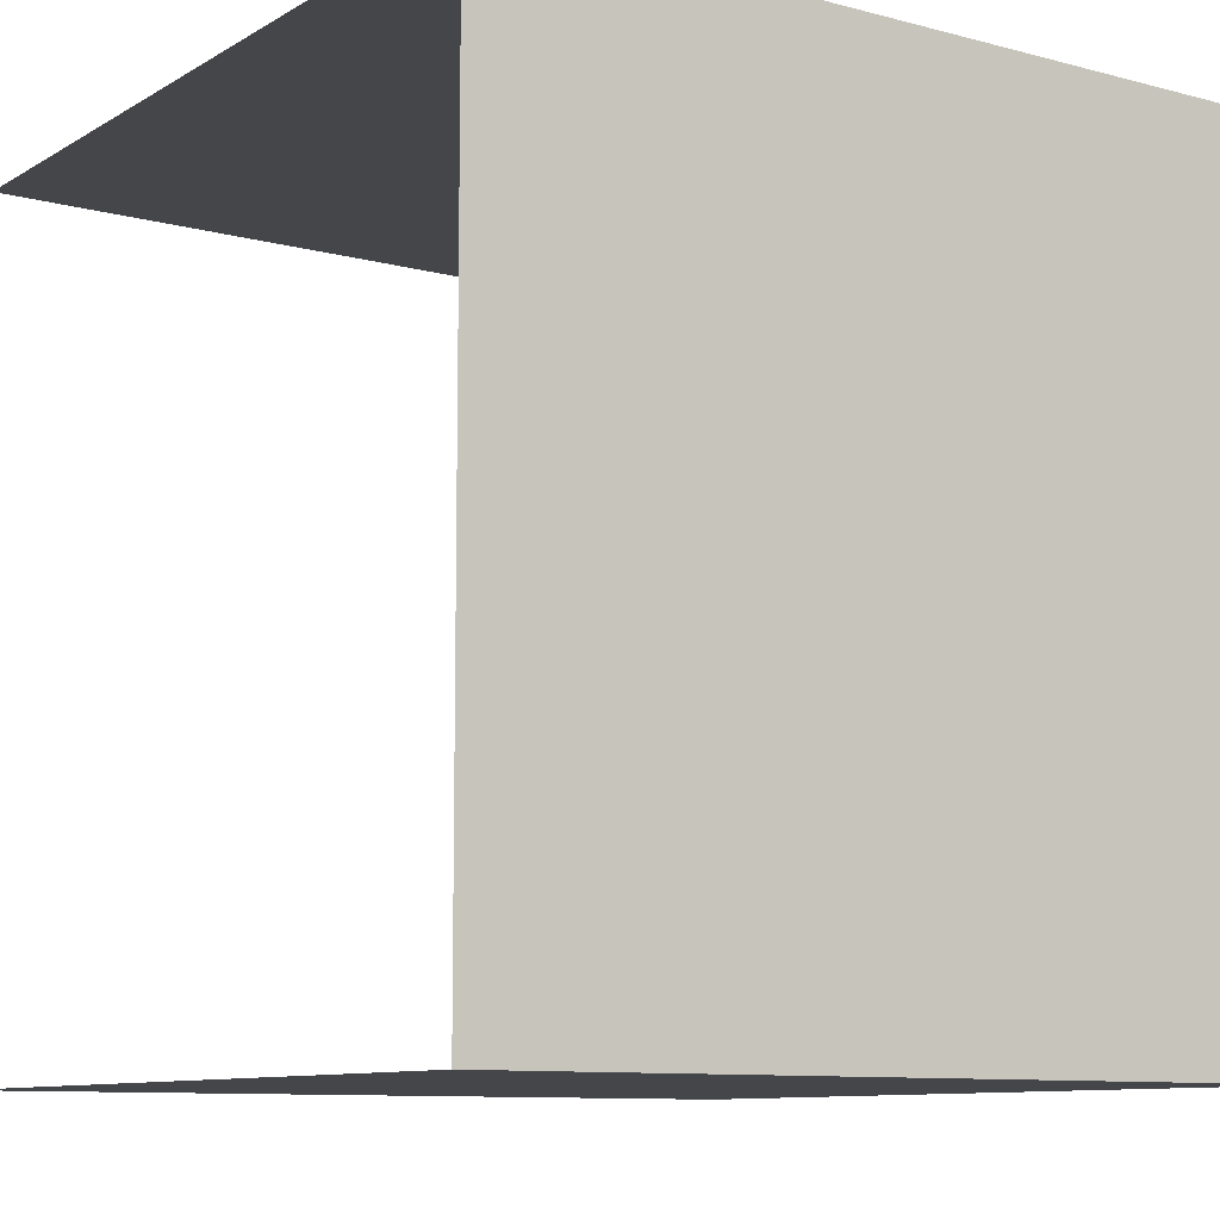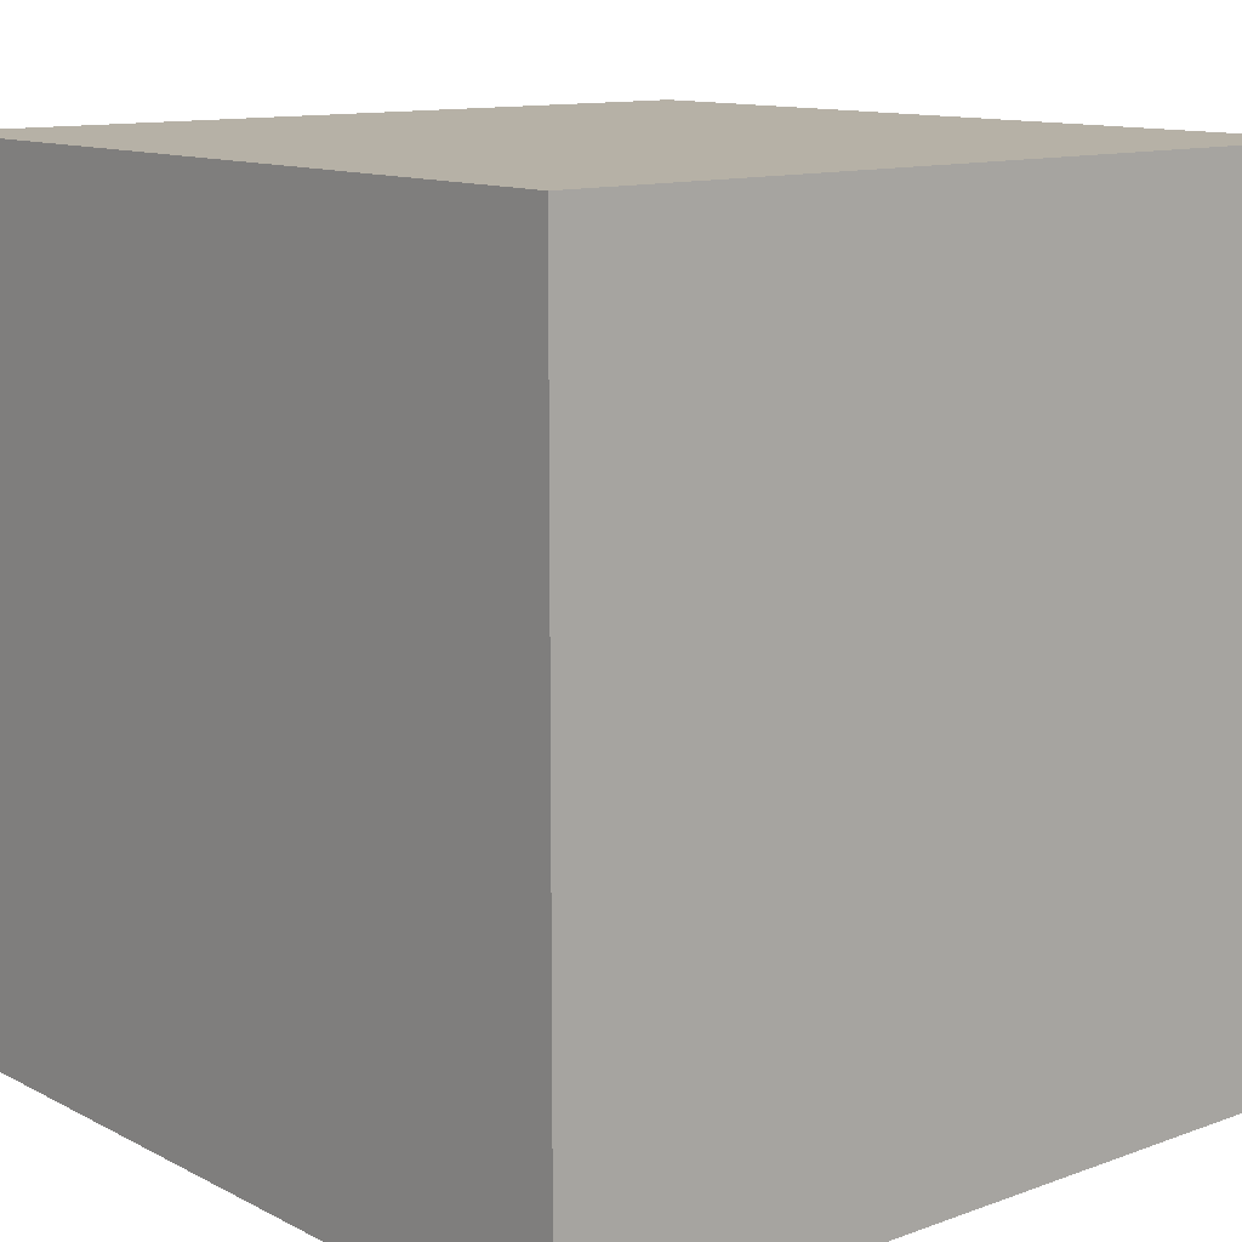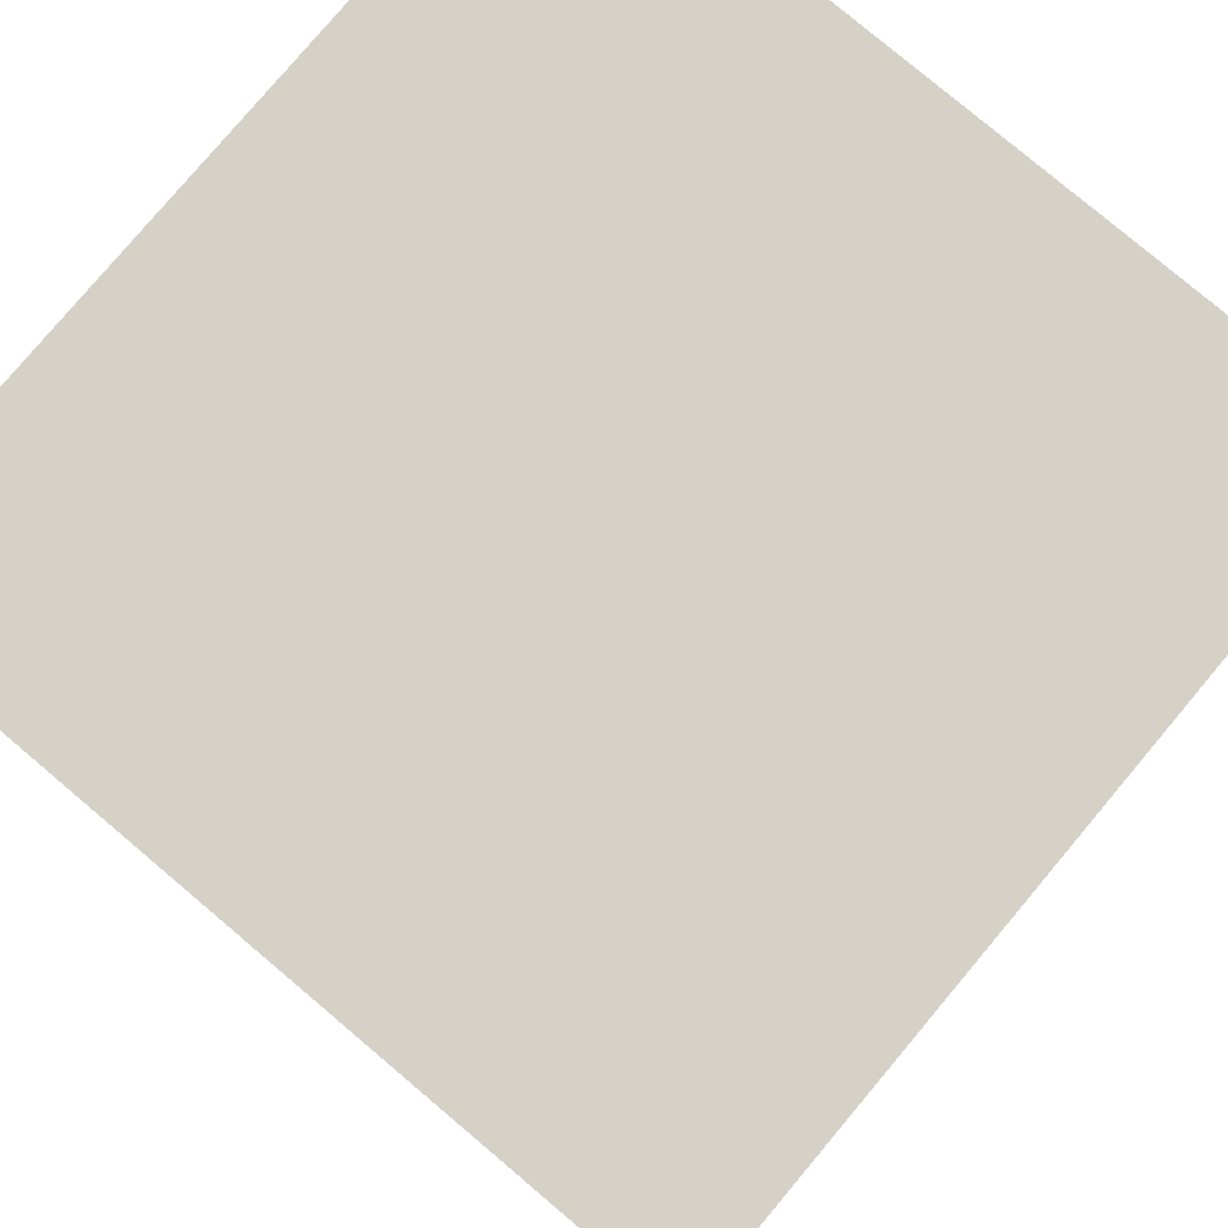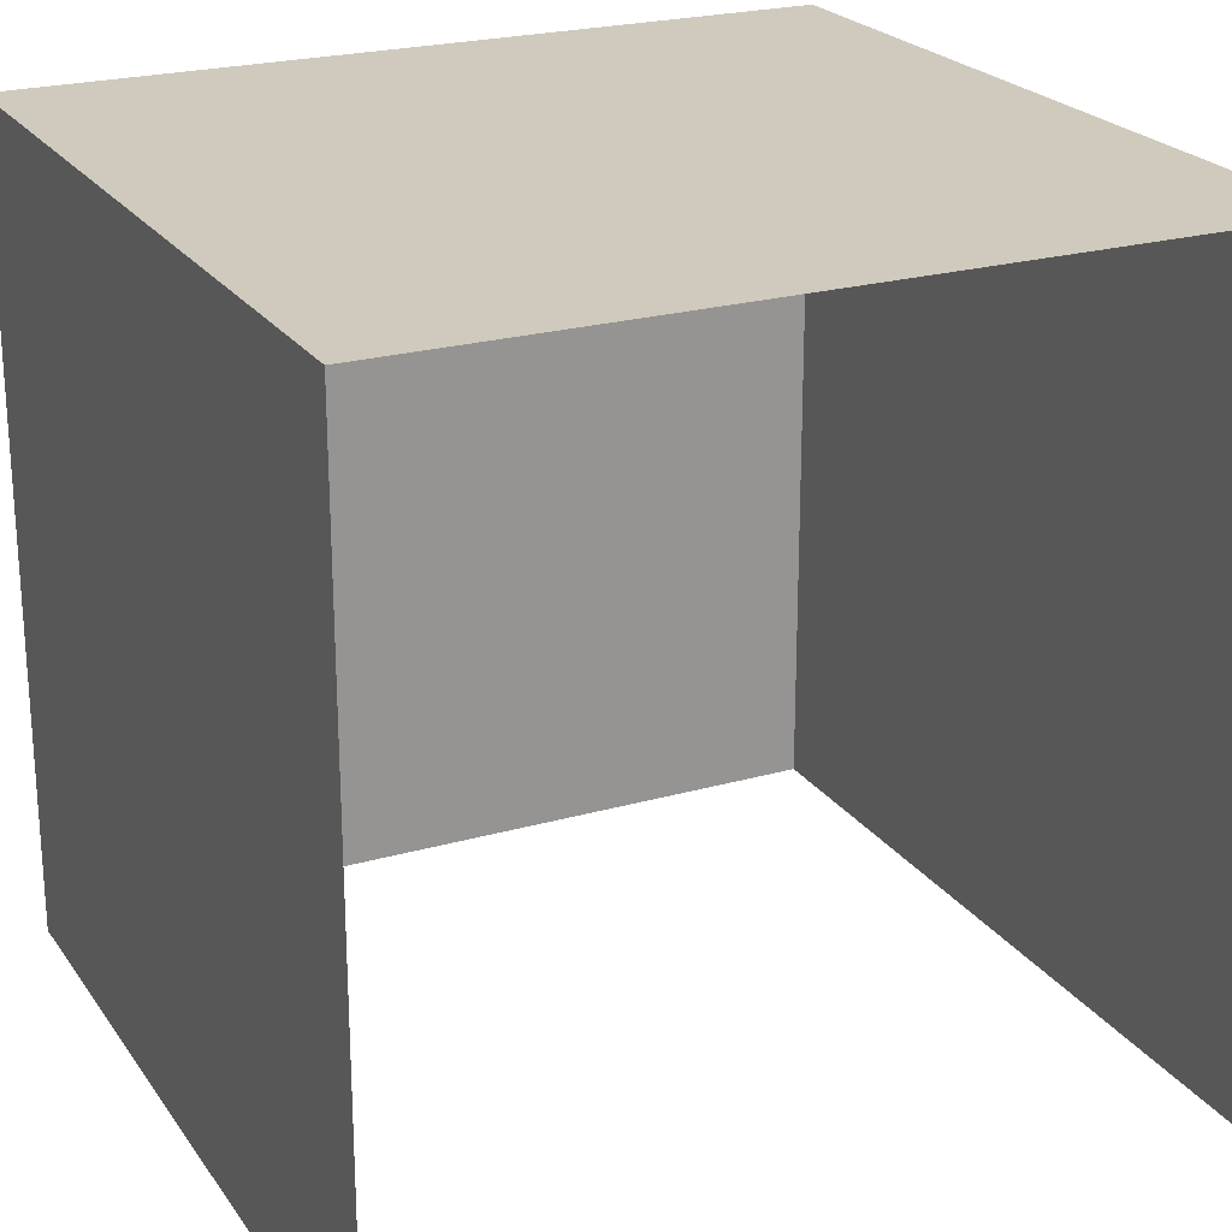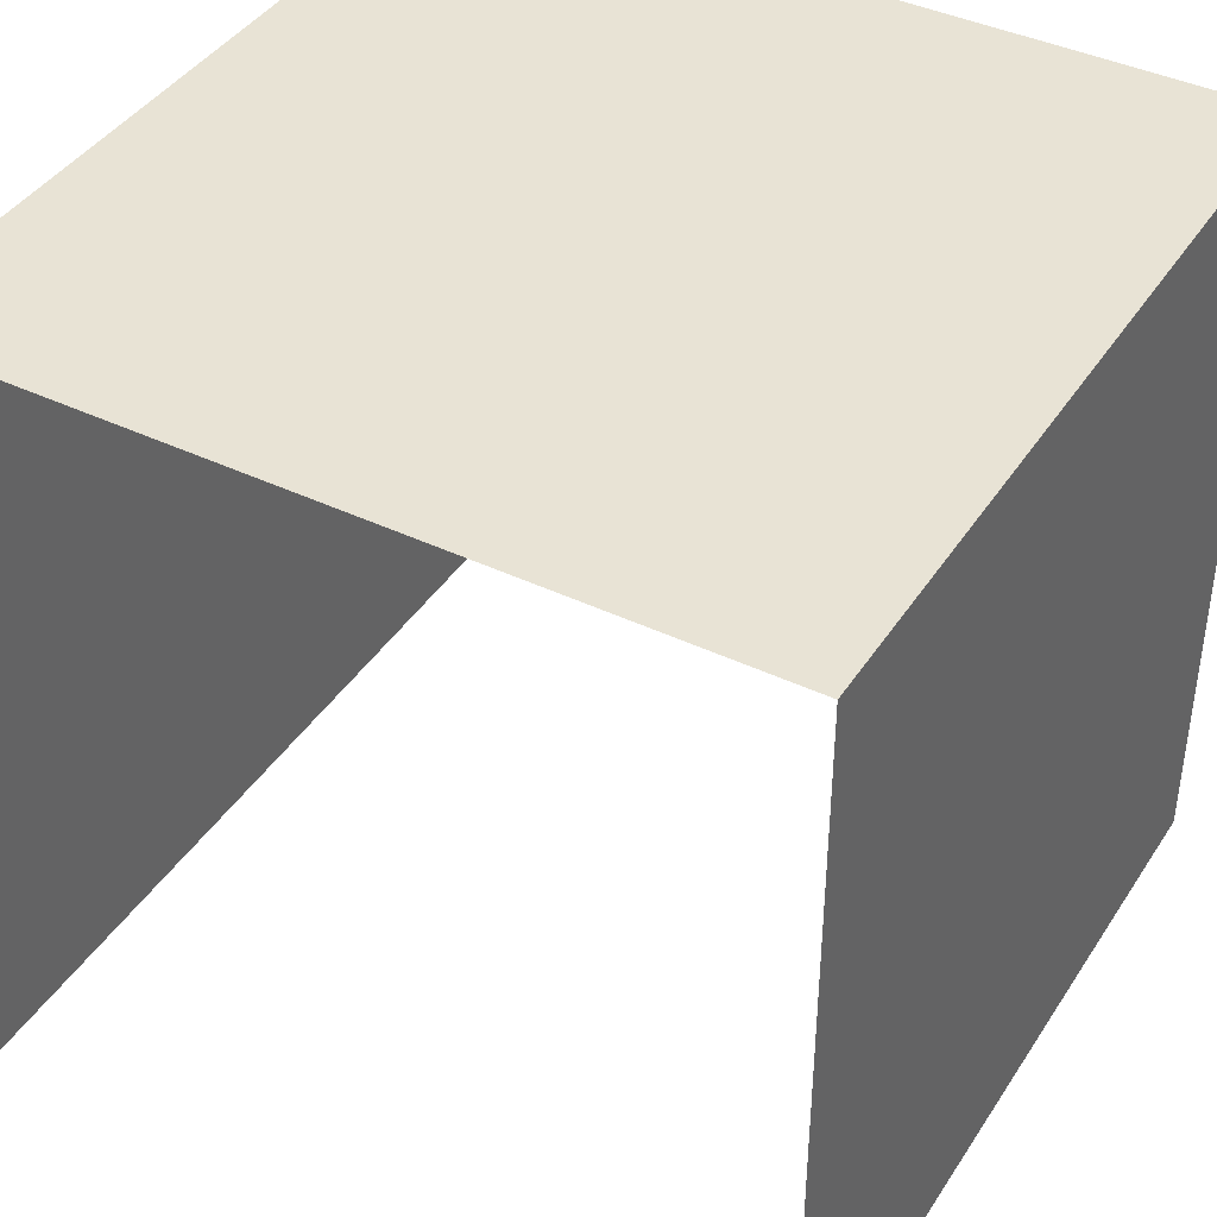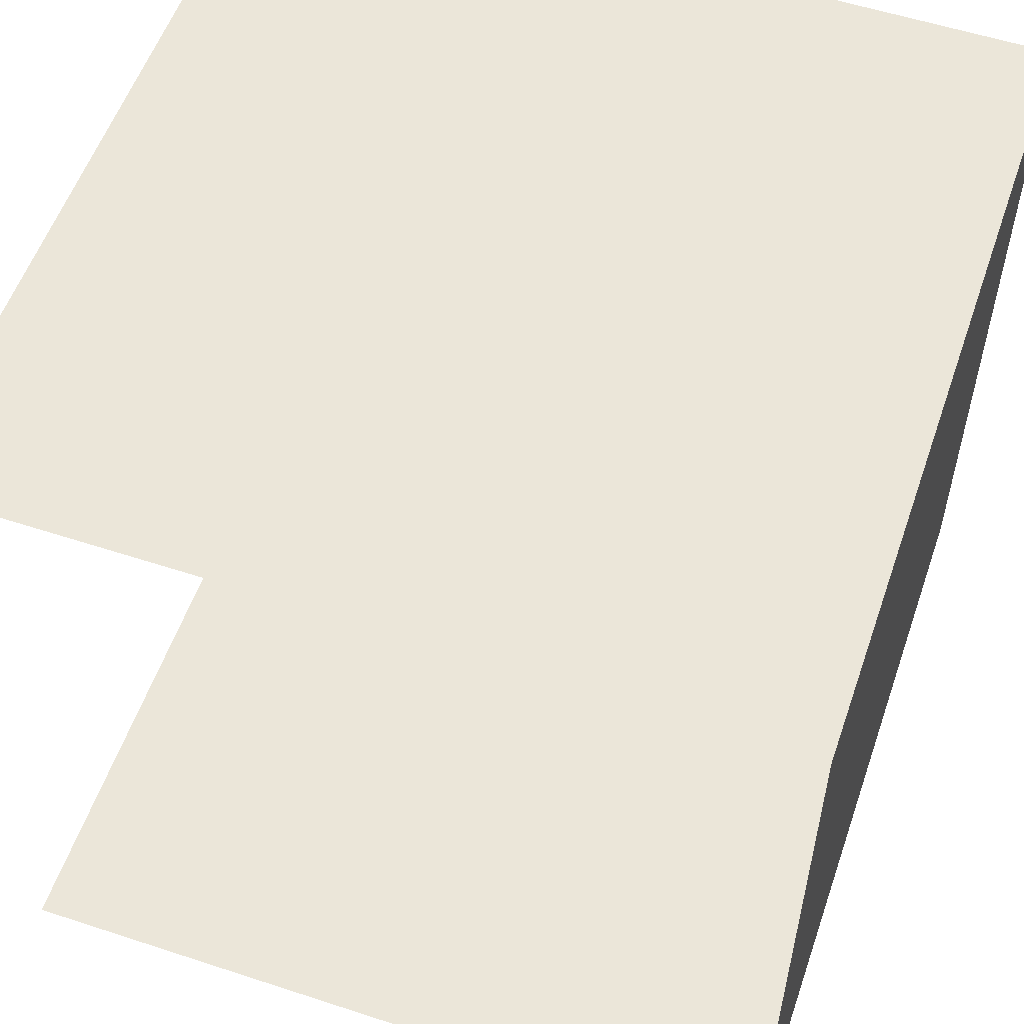
<metadata>
{"format":"obj","ext":"obj","renderer":"f3d","projection":"perspective","resolution":1024,"background":"white","views":[{"elev":-9.8,"azim":55.5,"up":"+Z"},{"elev":12.1,"azim":139.7,"up":"+Y"},{"elev":79.7,"azim":130.1,"up":"+Y"},{"elev":23.0,"azim":-115.9,"up":"+Y"},{"elev":41.1,"azim":-59.9,"up":"+Y"},{"elev":55.8,"azim":19.0,"up":"+Z"}]}
</metadata>
<code>
v -0.5 0 -0.5
v 0.5 0 -0.5
v 0.5 0 0.5
v -0.5 0 0.5
v -0.5 -1 0.5
v -0.5 0 0.5
v 0.5 0 0.5
v 0.5 -1 0.5
v 0.5 0 0.5
v 0.5 0 -0.5
v 0.5 -1 -0.5
v 0.5 -1 0.5
v 0.5 0 -0.5
v -0.5 0 -0.5
v -0.5 -1 -0.5
v 0.5 -1 -0.5
f 1 3 2
f 4 3 1
f 5 7 6
f 8 7 5
f 9 11 10
f 12 11 9
f 13 15 14
f 16 15 13

</code>
